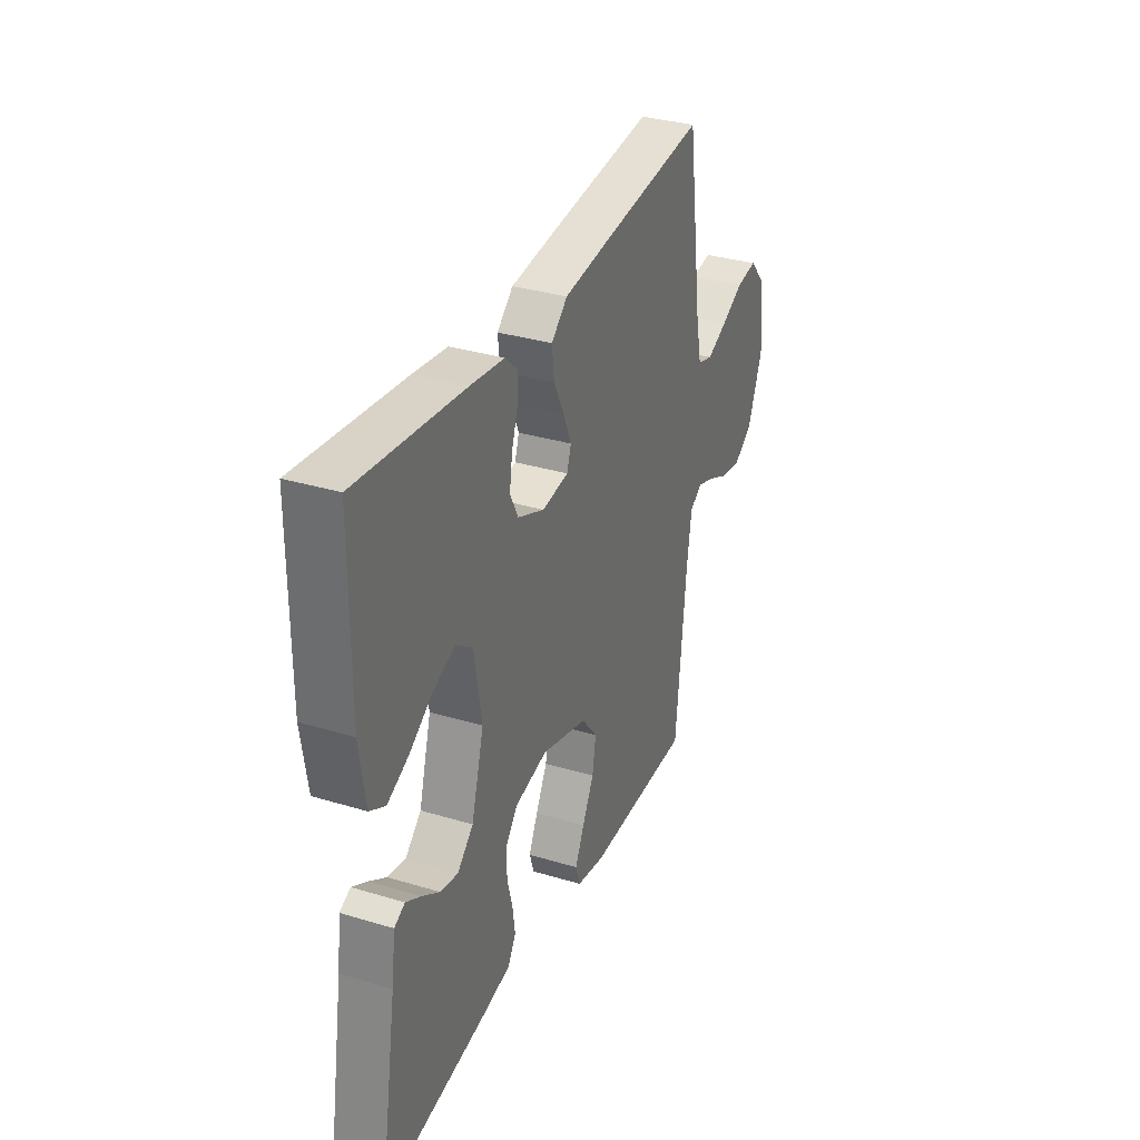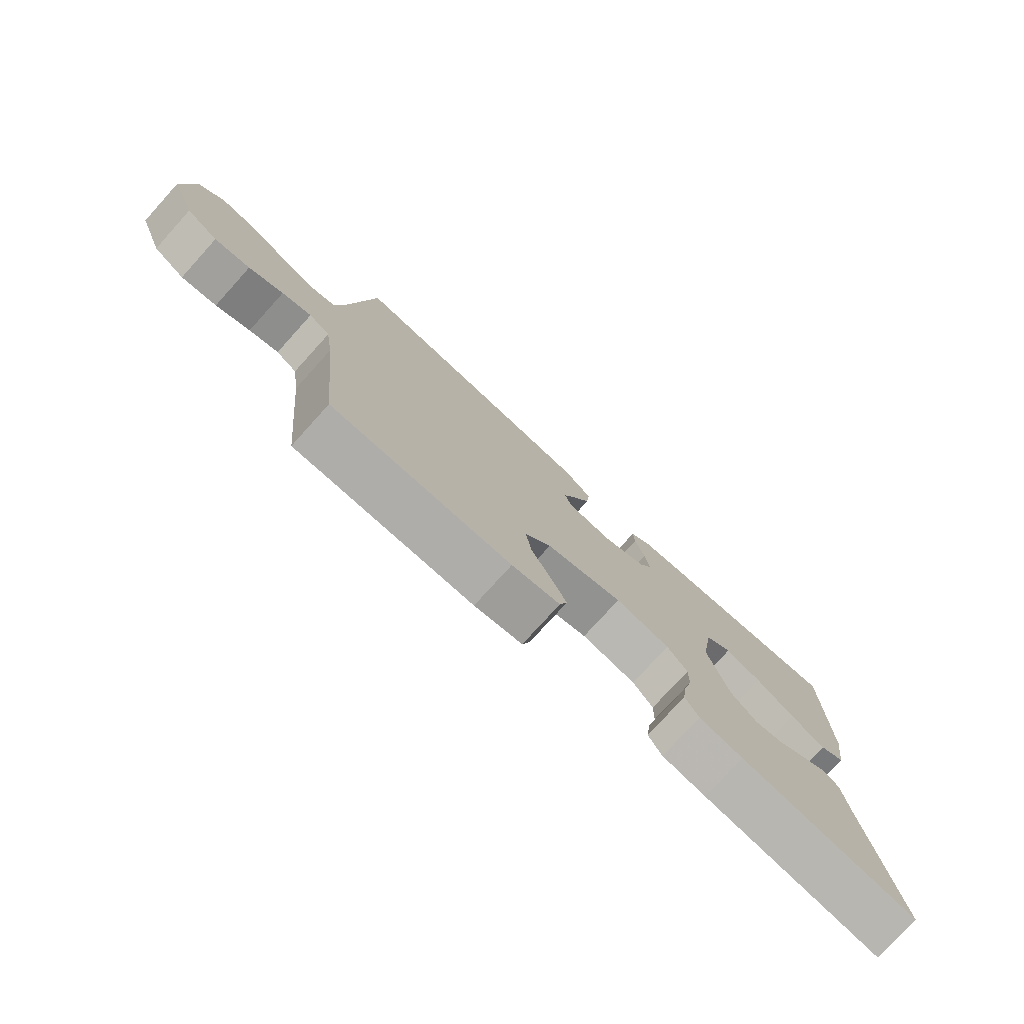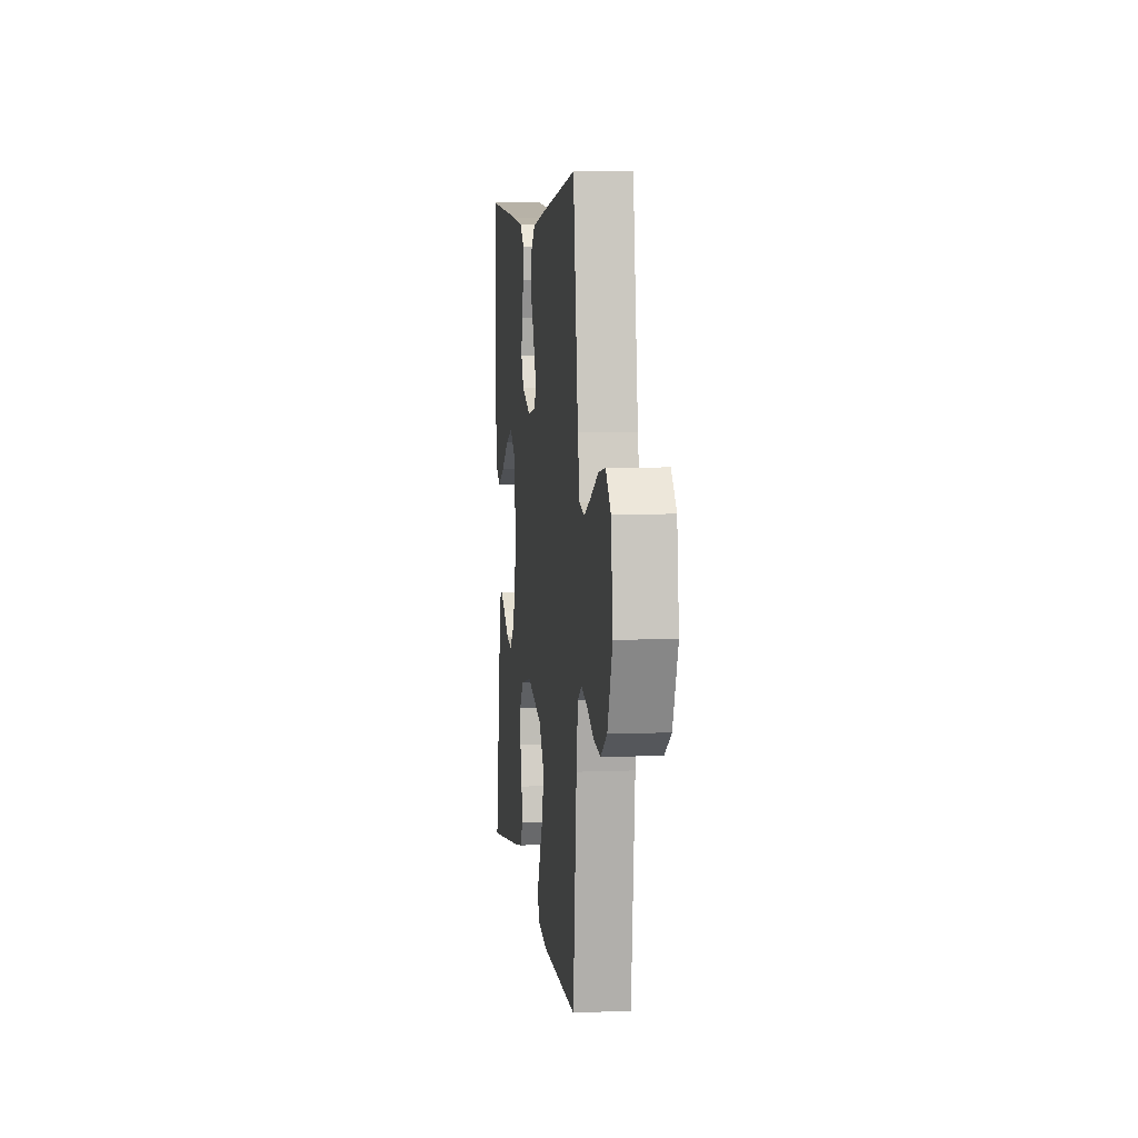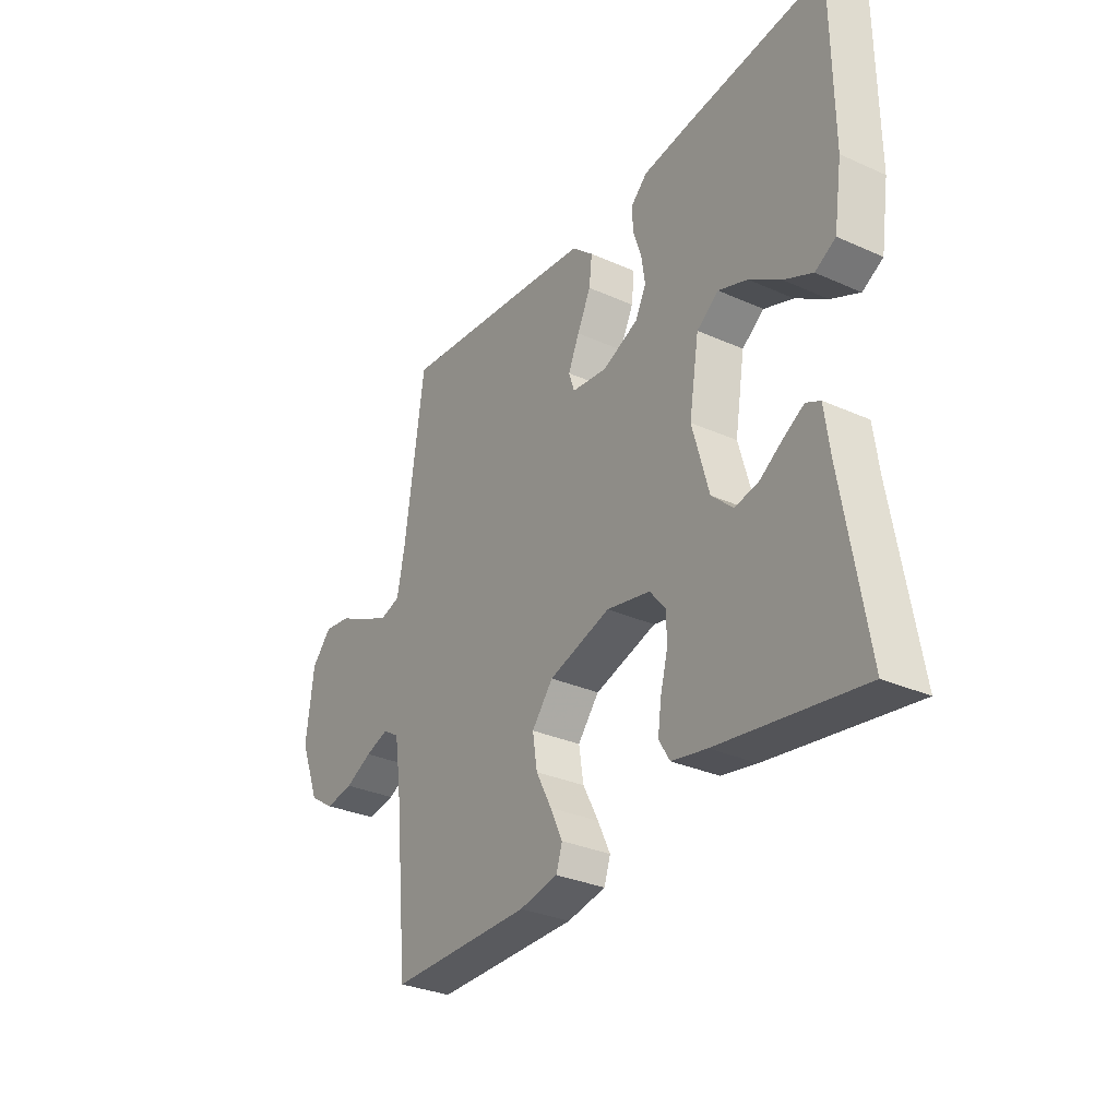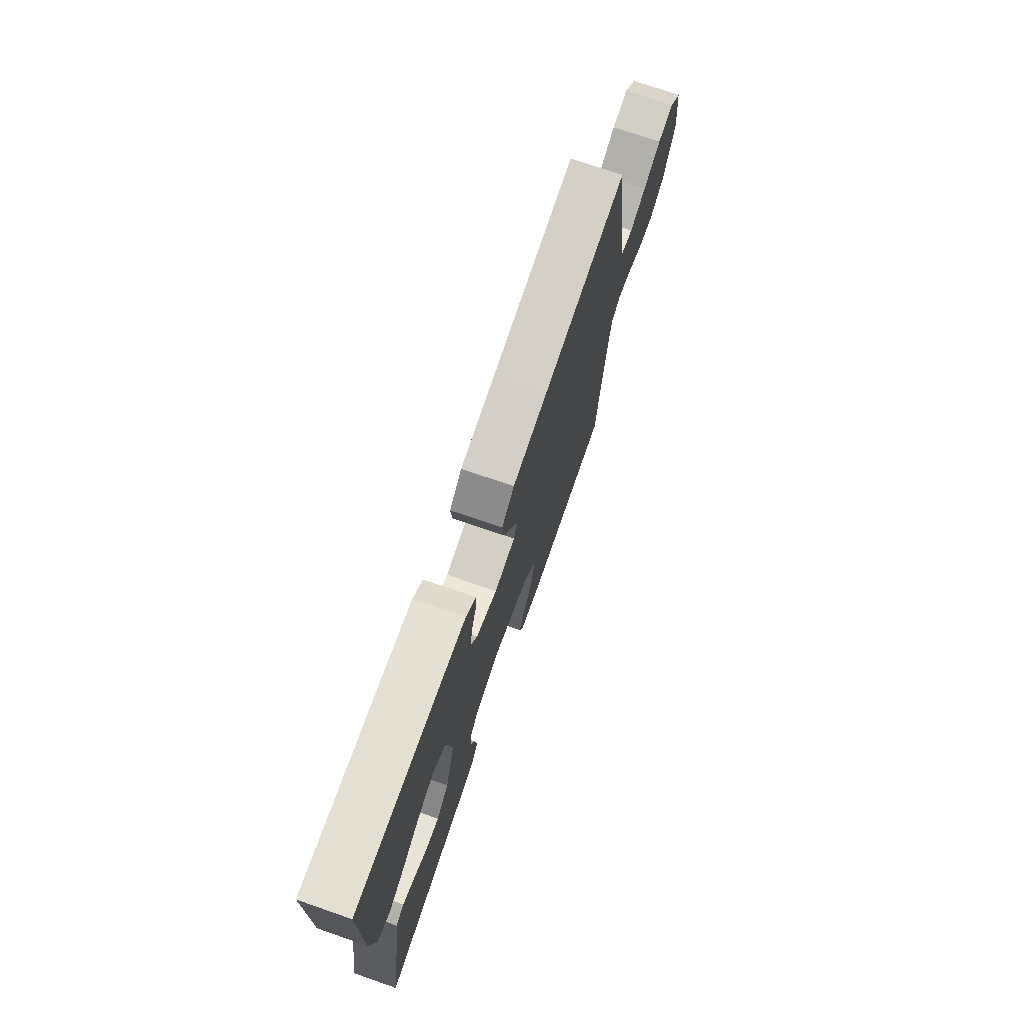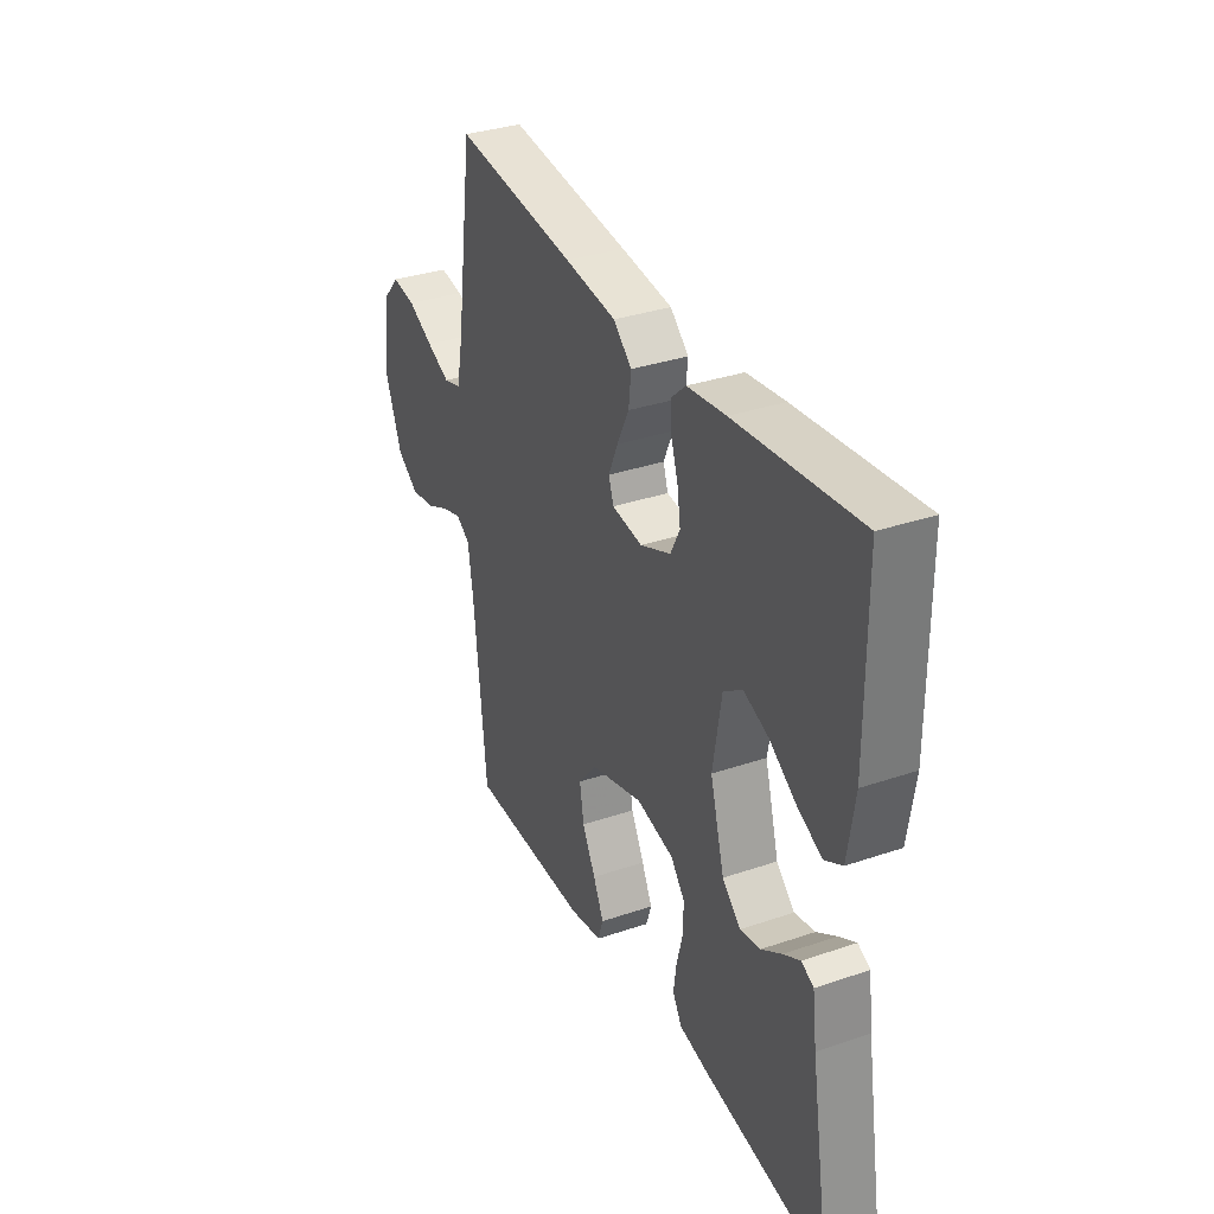
<metadata>
{"format":"obj","ext":"obj","renderer":"f3d","projection":"perspective","resolution":1024,"background":"white","views":[{"elev":33.0,"azim":-67.4,"up":"+Z"},{"elev":-77.1,"azim":137.8,"up":"+Z"},{"elev":6.4,"azim":83.1,"up":"+Z"},{"elev":-31.4,"azim":-122.4,"up":"+Z"},{"elev":73.4,"azim":-70.9,"up":"+Z"},{"elev":33.8,"azim":-114.8,"up":"+Z"}]}
</metadata>
<code>
v 0.5 0.07 0.5
v 0.542 0.07 0.2
v 0.558 0.07 0.121
v 0.601 0.07 0.109
v 0.659 0.07 0.135
v 0.722 0.07 0.167
v 0.78 0.07 0.176
v 0.822 0.07 0.13
v 0.838 0.07 0
v 0.796 0.07 -0.107
v 0.743 0.07 -0.142
v 0.684 0.07 -0.133
v 0.627 0.07 -0.106
v 0.578 0.07 -0.09
v 0.543 0.07 -0.112
v 0.53 0.07 -0.2
v 0.5 0.07 -0.5
v 0.2 0.07 -0.501
v 0.119 0.07 -0.486
v 0.106 0.07 -0.446
v 0.132 0.07 -0.391
v 0.165 0.07 -0.328
v 0.175 0.07 -0.265
v 0.13 0.07 -0.21
v 0 0.07 -0.172
v -0.092 0.07 -0.192
v -0.126 0.07 -0.234
v -0.125 0.07 -0.288
v -0.11 0.07 -0.346
v -0.103 0.07 -0.398
v -0.126 0.07 -0.436
v -0.2 0.07 -0.451
v -0.5 0.07 -0.5
v -0.45 0.07 -0.2
v -0.439 0.07 -0.116
v -0.409 0.07 -0.101
v -0.367 0.07 -0.125
v -0.318 0.07 -0.157
v -0.268 0.07 -0.167
v -0.223 0.07 -0.125
v -0.188 0.07 0
v -0.209 0.07 0.127
v -0.255 0.07 0.16
v -0.316 0.07 0.137
v -0.382 0.07 0.093
v -0.442 0.07 0.064
v -0.485 0.07 0.088
v -0.502 0.07 0.2
v -0.5 0.07 0.5
v -0.2 0.07 0.468
v -0.106 0.07 0.456
v -0.071 0.07 0.424
v -0.073 0.07 0.378
v -0.09 0.07 0.326
v -0.098 0.07 0.273
v -0.075 0.07 0.228
v 0 0.07 0.196
v 0.075 0.07 0.206
v 0.087 0.07 0.242
v 0.064 0.07 0.295
v 0.035 0.07 0.354
v 0.029 0.07 0.409
v 0.074 0.07 0.449
v 0.2 0.07 0.465
v 0.5 0 0.5
v 0.542 0 0.2
v 0.558 0 0.121
v 0.601 0 0.109
v 0.659 0 0.135
v 0.722 0 0.167
v 0.78 0 0.176
v 0.822 0 0.13
v 0.838 0 0
v 0.796 0 -0.107
v 0.743 0 -0.142
v 0.684 0 -0.133
v 0.627 0 -0.106
v 0.578 0 -0.09
v 0.543 0 -0.112
v 0.53 0 -0.2
v 0.5 0 -0.5
v 0.2 0 -0.501
v 0.119 0 -0.486
v 0.106 0 -0.446
v 0.132 0 -0.391
v 0.165 0 -0.328
v 0.175 0 -0.265
v 0.13 0 -0.21
v 0 0 -0.172
v -0.092 0 -0.192
v -0.126 0 -0.234
v -0.125 0 -0.288
v -0.11 0 -0.346
v -0.103 0 -0.398
v -0.126 0 -0.436
v -0.2 0 -0.451
v -0.5 0 -0.5
v -0.45 0 -0.2
v -0.439 0 -0.116
v -0.409 0 -0.101
v -0.367 0 -0.125
v -0.318 0 -0.157
v -0.268 0 -0.167
v -0.223 0 -0.125
v -0.188 0 0
v -0.209 0 0.127
v -0.255 0 0.16
v -0.316 0 0.137
v -0.382 0 0.093
v -0.442 0 0.064
v -0.485 0 0.088
v -0.502 0 0.2
v -0.5 0 0.5
v -0.2 0 0.468
v -0.106 0 0.456
v -0.071 0 0.424
v -0.073 0 0.378
v -0.09 0 0.326
v -0.098 0 0.273
v -0.075 0 0.228
v 0 0 0.196
v 0.075 0 0.206
v 0.087 0 0.242
v 0.064 0 0.295
v 0.035 0 0.354
v 0.029 0 0.409
v 0.074 0 0.449
v 0.2 0 0.465
f 63 64 1 2
f 60 61 62 63
f 59 60 63 2
f 58 59 2 3
f 57 58 3 4
f 51 52 53 54
f 51 54 55
f 50 51 55
f 49 50 55 56
f 47 48 49 56
f 44 45 46 47
f 43 44 47 56
f 35 36 37 38
f 34 35 38
f 34 38 39
f 33 34 39
f 32 33 39 40
f 28 29 30 31
f 27 28 31 32
f 19 20 21 22
f 17 18 19 22
f 16 17 22 23
f 15 16 23 24
f 10 11 12 13
f 10 13 14
f 9 10 14
f 8 9 14
f 5 6 7 8
f 4 5 8 14
f 57 4 14 15
f 42 43 56 57
f 41 42 57 15
f 27 32 40 41
f 26 27 41
f 25 26 41
f 15 24 25 41
f 66 65 128 127
f 127 126 125 124
f 66 127 124 123
f 67 66 123 122
f 68 67 122 121
f 118 117 116 115
f 119 118 115
f 119 115 114
f 120 119 114 113
f 120 113 112 111
f 111 110 109 108
f 120 111 108 107
f 102 101 100 99
f 102 99 98
f 103 102 98
f 103 98 97
f 104 103 97 96
f 95 94 93 92
f 96 95 92 91
f 86 85 84 83
f 86 83 82 81
f 87 86 81 80
f 88 87 80 79
f 77 76 75 74
f 78 77 74
f 78 74 73
f 78 73 72
f 72 71 70 69
f 78 72 69 68
f 79 78 68 121
f 121 120 107 106
f 79 121 106 105
f 105 104 96 91
f 105 91 90
f 105 90 89
f 105 89 88 79
f 1 65 66 2
f 2 66 67 3
f 3 67 68 4
f 4 68 69 5
f 5 69 70 6
f 6 70 71 7
f 7 71 72 8
f 8 72 73 9
f 9 73 74 10
f 10 74 75 11
f 11 75 76 12
f 12 76 77 13
f 13 77 78 14
f 14 78 79 15
f 15 79 80 16
f 16 80 81 17
f 17 81 82 18
f 18 82 83 19
f 19 83 84 20
f 20 84 85 21
f 21 85 86 22
f 22 86 87 23
f 23 87 88 24
f 24 88 89 25
f 25 89 90 26
f 26 90 91 27
f 27 91 92 28
f 28 92 93 29
f 29 93 94 30
f 30 94 95 31
f 31 95 96 32
f 32 96 97 33
f 33 97 98 34
f 34 98 99 35
f 35 99 100 36
f 36 100 101 37
f 37 101 102 38
f 38 102 103 39
f 39 103 104 40
f 40 104 105 41
f 41 105 106 42
f 42 106 107 43
f 43 107 108 44
f 44 108 109 45
f 45 109 110 46
f 46 110 111 47
f 47 111 112 48
f 48 112 113 49
f 49 113 114 50
f 50 114 115 51
f 51 115 116 52
f 52 116 117 53
f 53 117 118 54
f 54 118 119 55
f 55 119 120 56
f 56 120 121 57
f 57 121 122 58
f 58 122 123 59
f 59 123 124 60
f 60 124 125 61
f 61 125 126 62
f 62 126 127 63
f 63 127 128 64
f 64 128 65 1

</code>
